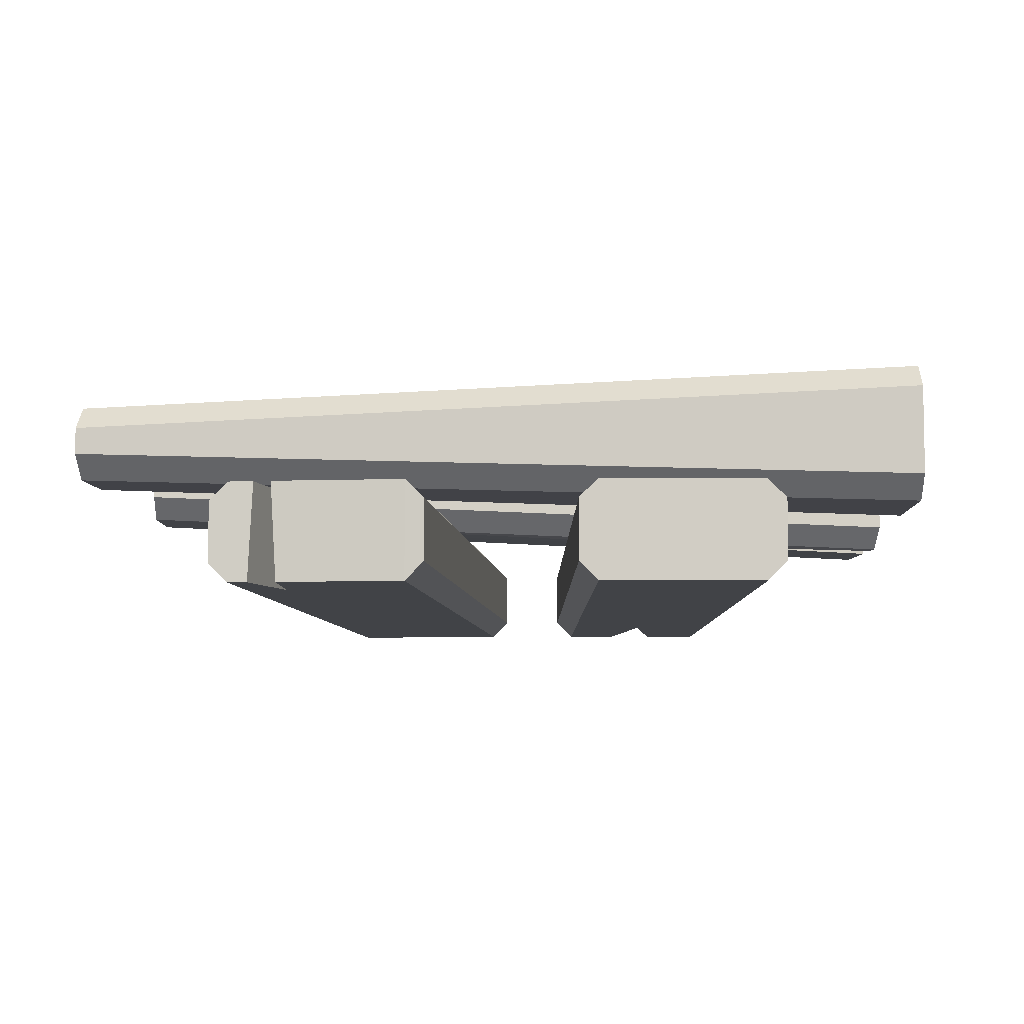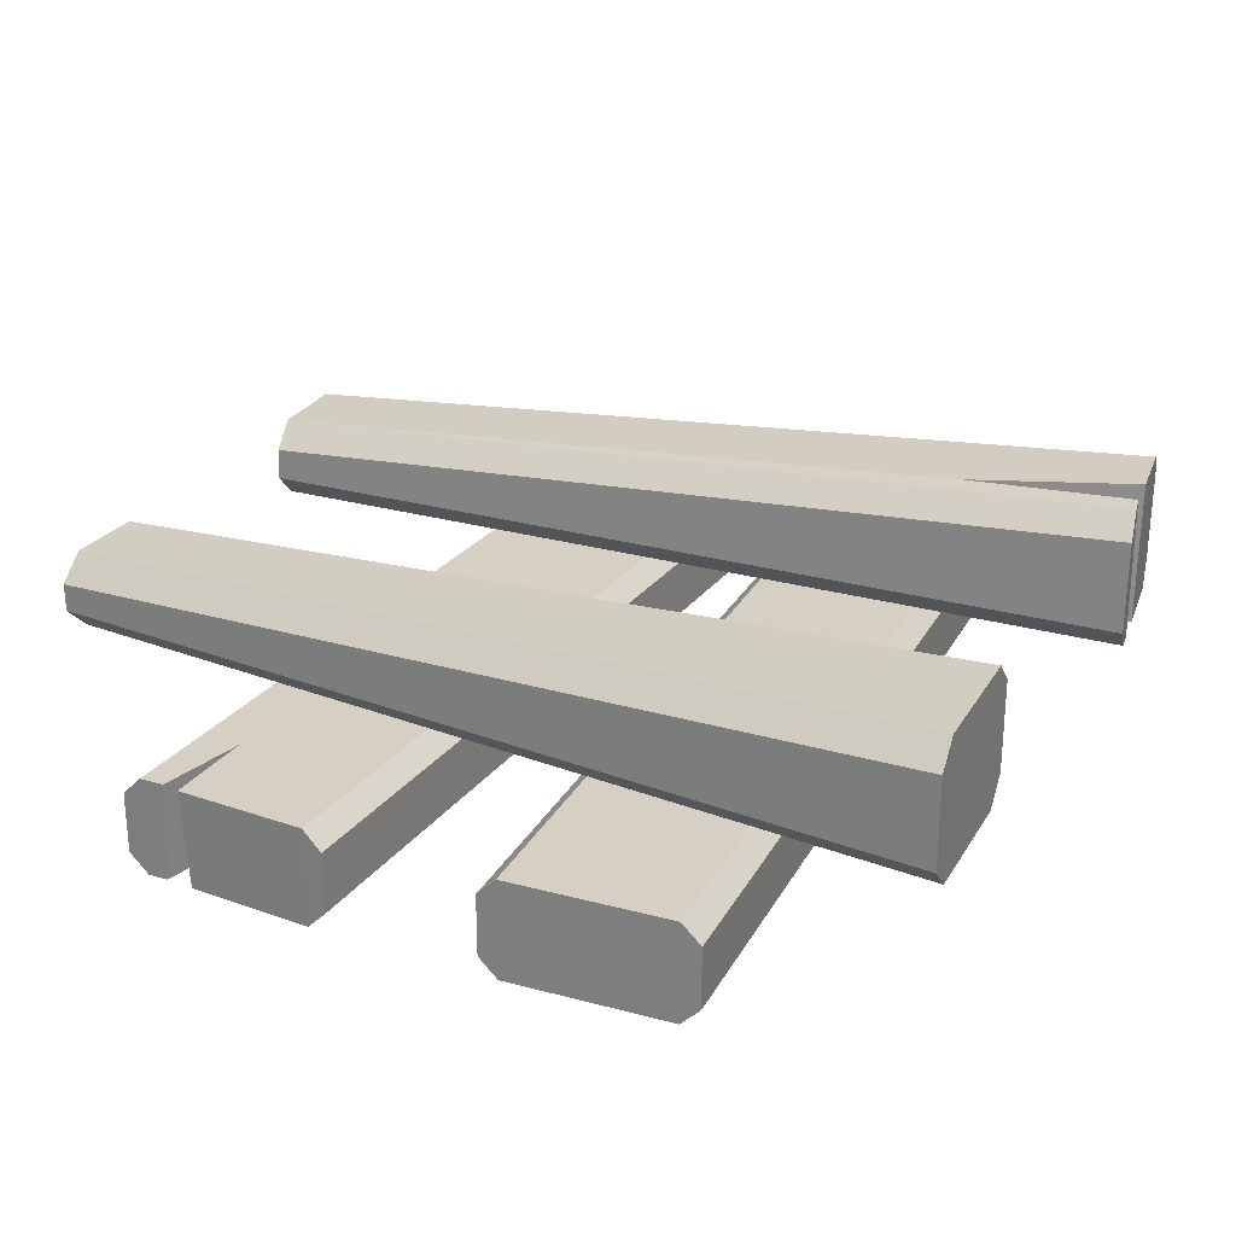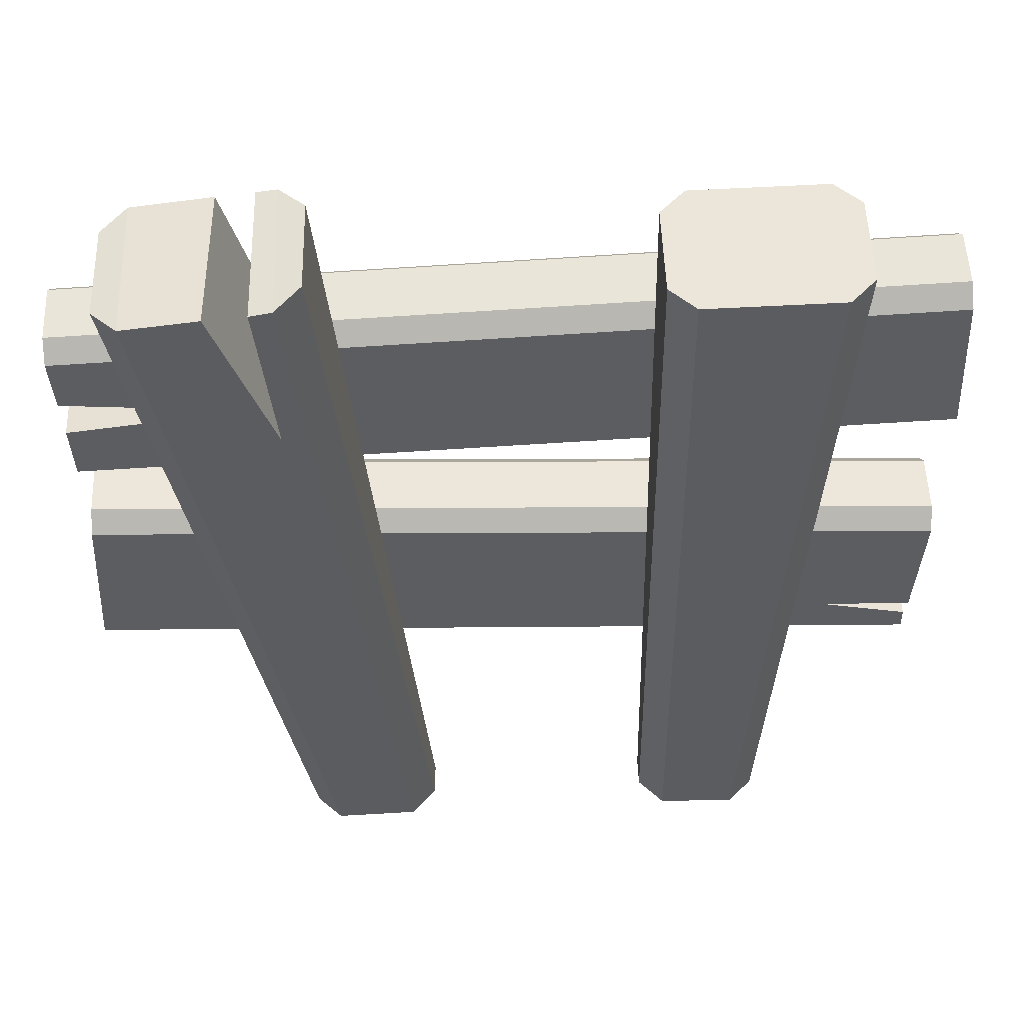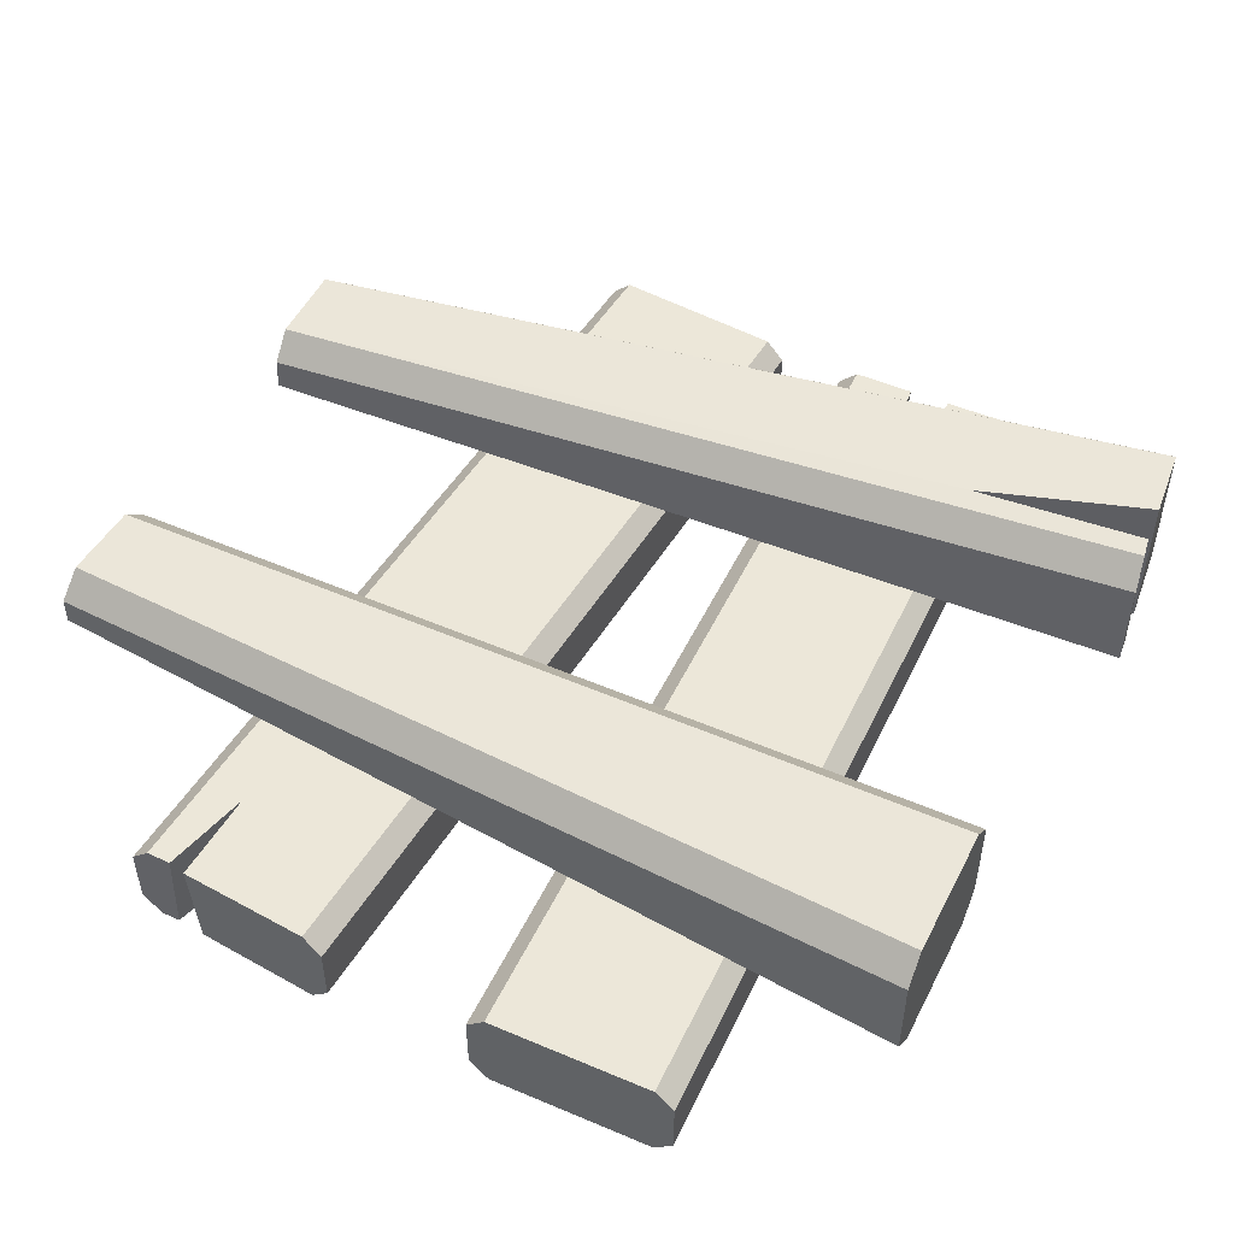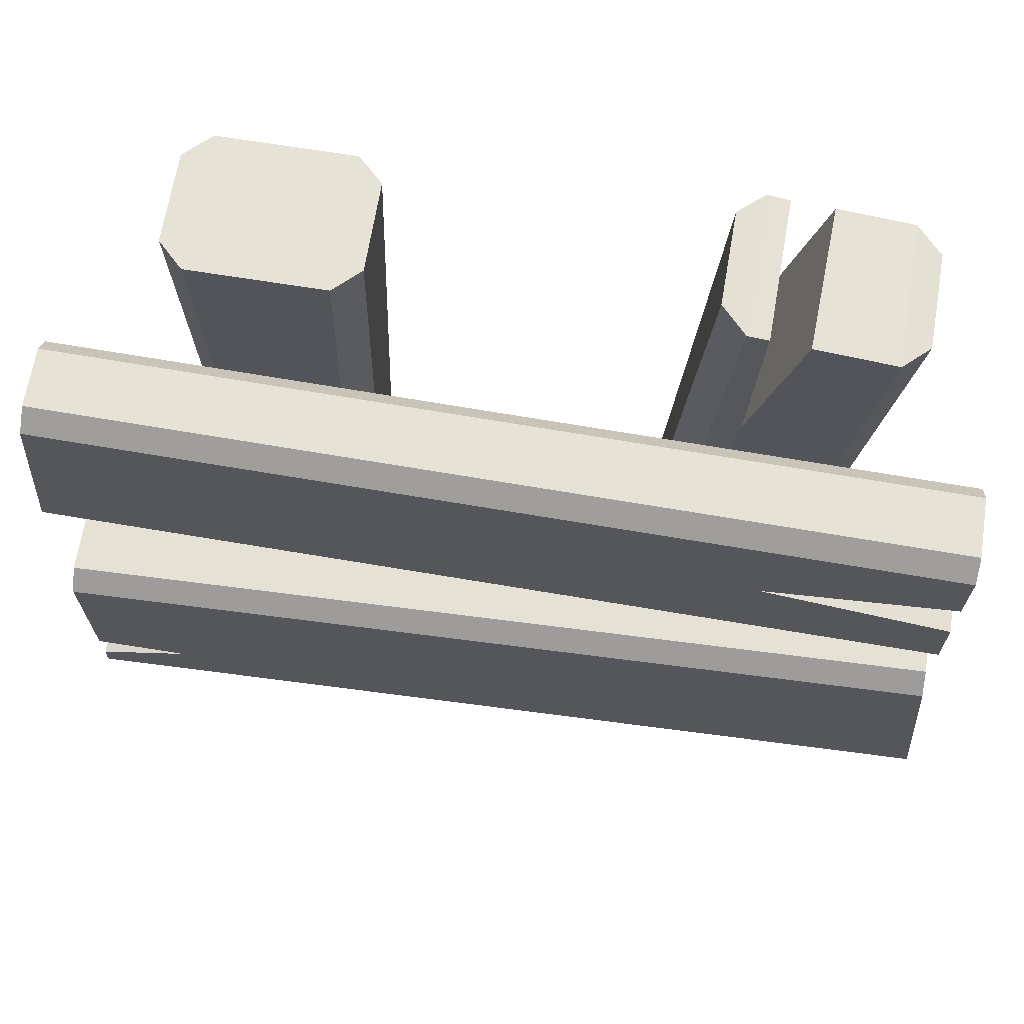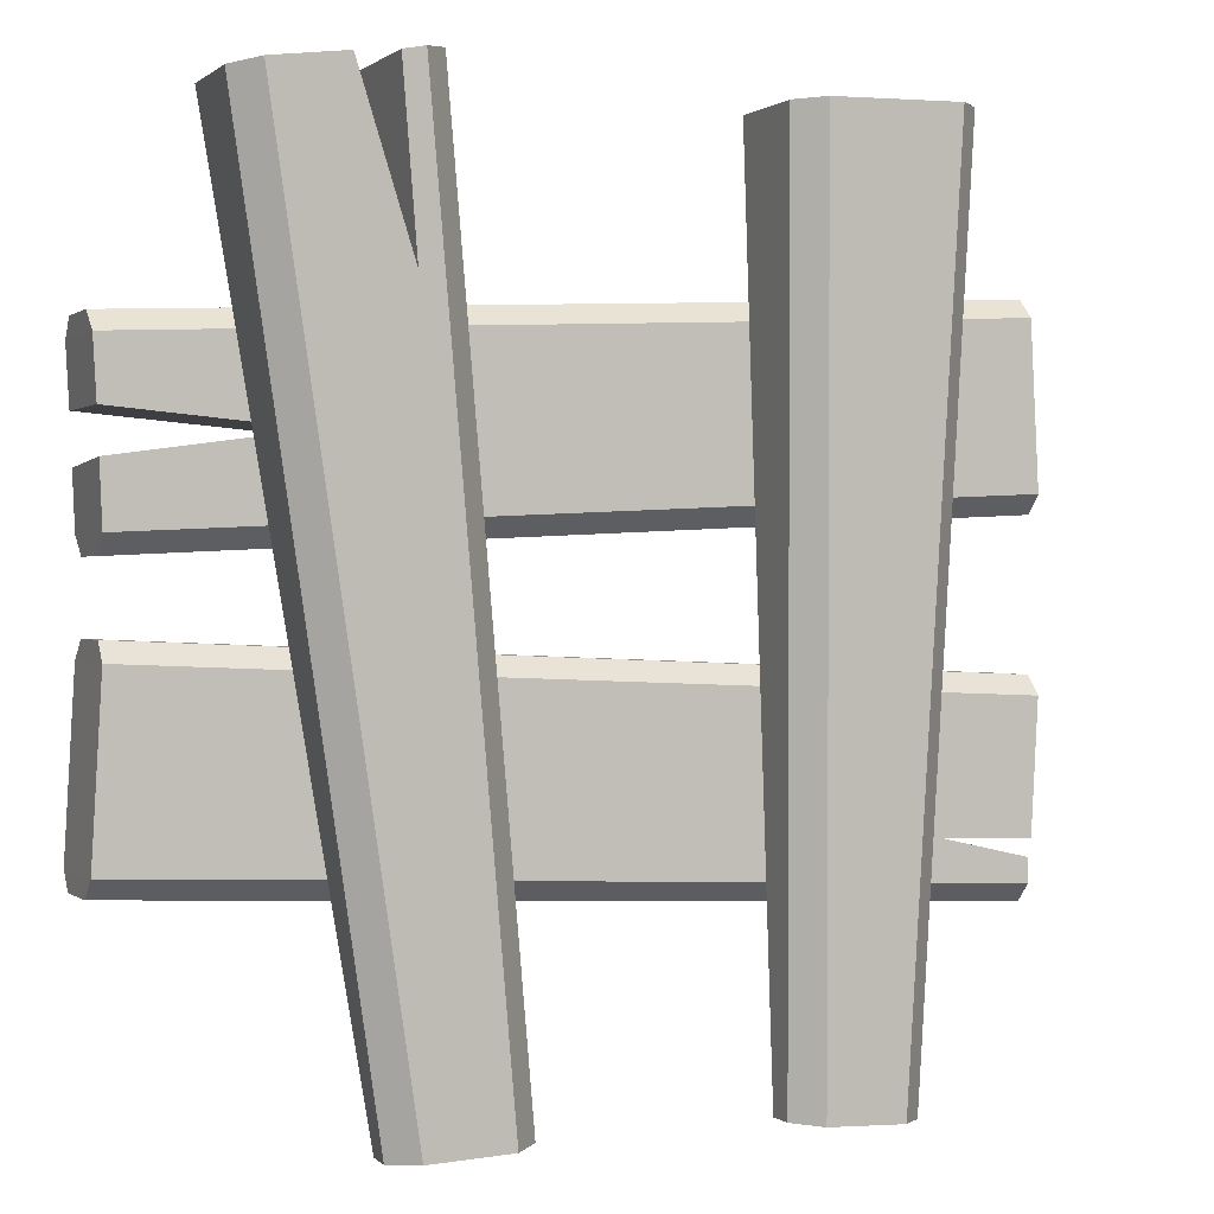
<metadata>
{"format":"obj","ext":"obj","renderer":"f3d","projection":"perspective","resolution":1024,"background":"white","views":[{"elev":-6.9,"azim":92.6,"up":"+Z"},{"elev":26.1,"azim":115.8,"up":"+Z"},{"elev":52.9,"azim":-2.2,"up":"+Y"},{"elev":50.2,"azim":117.8,"up":"+Z"},{"elev":63.6,"azim":-171.3,"up":"+Y"},{"elev":0.4,"azim":-23.2,"up":"+Y"}]}
</metadata>
<code>
o Fence1_Cube.024
v -0.4311 0.6346 -0.194
v -0.4289 0.584 -0.194
v -0.4291 0.5901 -0.08947
v -0.4311 0.6345 -0.08947
v -0.2335 0.618 -0.194
v -0.2352 0.6174 -0.08947
v 0.4919 0.2082 -0.194
v 0.4946 0.2381 -0.194
v 0.4959 0.2321 -0.08947
v 0.4922 0.2134 -0.08947
v 0.3973 0.2348 -0.08947
v 0.3959 0.235 -0.194
v 0.5045 0.3916 -0.1095
v 0.5038 0.3716 -0.08947
v 0.5035 0.3717 -0.194
v 0.5045 0.3916 -0.174
v -0.4266 0.4126 -0.08947
v -0.4257 0.4326 -0.1095
v -0.4257 0.4326 -0.174
v -0.4266 0.4126 -0.194
v 0.4924 0.1876 -0.08947
v 0.4927 0.1676 -0.1095
v 0.4927 0.1676 -0.174
v 0.4923 0.1876 -0.194
v -0.4376 0.2085 -0.1095
v -0.4367 0.2285 -0.08947
v -0.4367 0.2285 -0.194
v -0.4376 0.2085 -0.174
v 0.4944 0.7619 -0.1095
v 0.4952 0.7419 -0.08947
v 0.4952 0.7419 -0.194
v 0.4944 0.7619 -0.174
v -0.4348 0.6973 -0.08947
v -0.4357 0.7172 -0.1095
v -0.4357 0.7172 -0.174
v -0.4348 0.6973 -0.194
v 0.5038 0.5695 -0.08947
v 0.5047 0.5495 -0.1095
v 0.5047 0.5495 -0.174
v 0.5038 0.5695 -0.194
v -0.4253 0.5049 -0.1095
v -0.4262 0.5248 -0.08947
v -0.4262 0.5248 -0.194
v -0.4253 0.5049 -0.174
v 0.3213 -0.0171 -0.004442
v 0.295 -0.01545 0.022
v 0.295 -0.01545 -0.0602
v 0.3213 -0.0171 -0.03377
v 0.3357 0.9205 0.05556
v 0.3622 0.9214 0.02912
v 0.3622 0.9214 -0.06733
v 0.3357 0.9205 -0.09377
v 0.2126 -0.01248 0.022
v 0.1861 -0.01082 -0.004442
v 0.1861 -0.01082 -0.03377
v 0.2126 -0.01248 -0.0602
v 0.1711 0.916 0.02912
v 0.1975 0.9169 0.05556
v 0.1975 0.9169 -0.09377
v 0.1711 0.916 -0.06733
v -0.06329 -0.009612 -0.000419
v -0.08962 -0.01181 0.02602
v -0.08761 -0.01181 -0.0602
v -0.06128 -0.009612 -0.03377
v -0.1851 0.9332 0.05958
v -0.159 0.938 0.03314
v -0.157 0.938 -0.06733
v -0.1831 0.9332 -0.09377
v -0.177 -0.01573 0.02602
v -0.2034 -0.01793 -0.00042
v -0.2014 -0.01793 -0.03377
v -0.175 -0.01573 -0.0602
v -0.3528 0.91 0.03314
v -0.3268 0.9147 0.05958
v -0.3248 0.9147 -0.09377
v -0.3508 0.91 -0.06733
v -0.2077 0.9288 0.05958
v -0.2498 0.9248 0.05958
v -0.2425 0.9257 -0.09377
v -0.2044 0.9304 -0.09377
v -0.1927 0.7564 -0.08957
v -0.191 0.7455 0.05452
f 59 52 47 56
f 57 60 55 54
f 69 82 78 74
f 45 48 51 50
f 58 59 60 57
f 14 15 16 13
f 17 26 11
f 21 22 23 24
f 24 27 12 7
f 25 28 23 22
f 26 27 28 25
f 30 31 32 29
f 6 3 42 37
f 43 2 5 40
f 30 6 37
f 41 44 39 38
f 40 5 31
f 63 81 80 68
f 73 76 71 70
f 61 64 67 66
f 65 66 67 68
f 26 21 10 11
f 11 12 8 9
f 5 6 4 1
f 6 5 2 3
f 42 43 44 41
f 33 34 35 36
f 12 11 10 7
f 20 15 8 12
f 33 4 6 30
f 13 16 19 18
f 27 20 12
f 29 32 35 34
f 31 5 1 36
f 10 21 24 7
f 9 8 15 14
f 17 18 19 20
f 37 38 39 40
f 30 37 40 31
f 17 14 13 18
f 15 20 19 16
f 21 26 25 22
f 27 24 23 28
f 33 30 29 34
f 31 36 35 32
f 37 42 41 38
f 43 40 39 44
f 14 17 11 9
f 3 2 43 42
f 4 33 36 1
f 26 17 20 27
f 49 46 45 50
f 47 52 51 48
f 53 58 57 54
f 59 56 55 60
f 65 62 61 66
f 63 68 67 64
f 69 74 73 70
f 75 72 71 76
f 49 58 53 46
f 78 79 75 74
f 81 79 78 82
f 74 75 76 73
f 82 77 80 81
f 77 65 68 80
f 49 50 51 52
f 58 49 52 59
f 62 82 69
f 65 77 82 62
f 72 81 63
f 75 79 81 72

</code>
